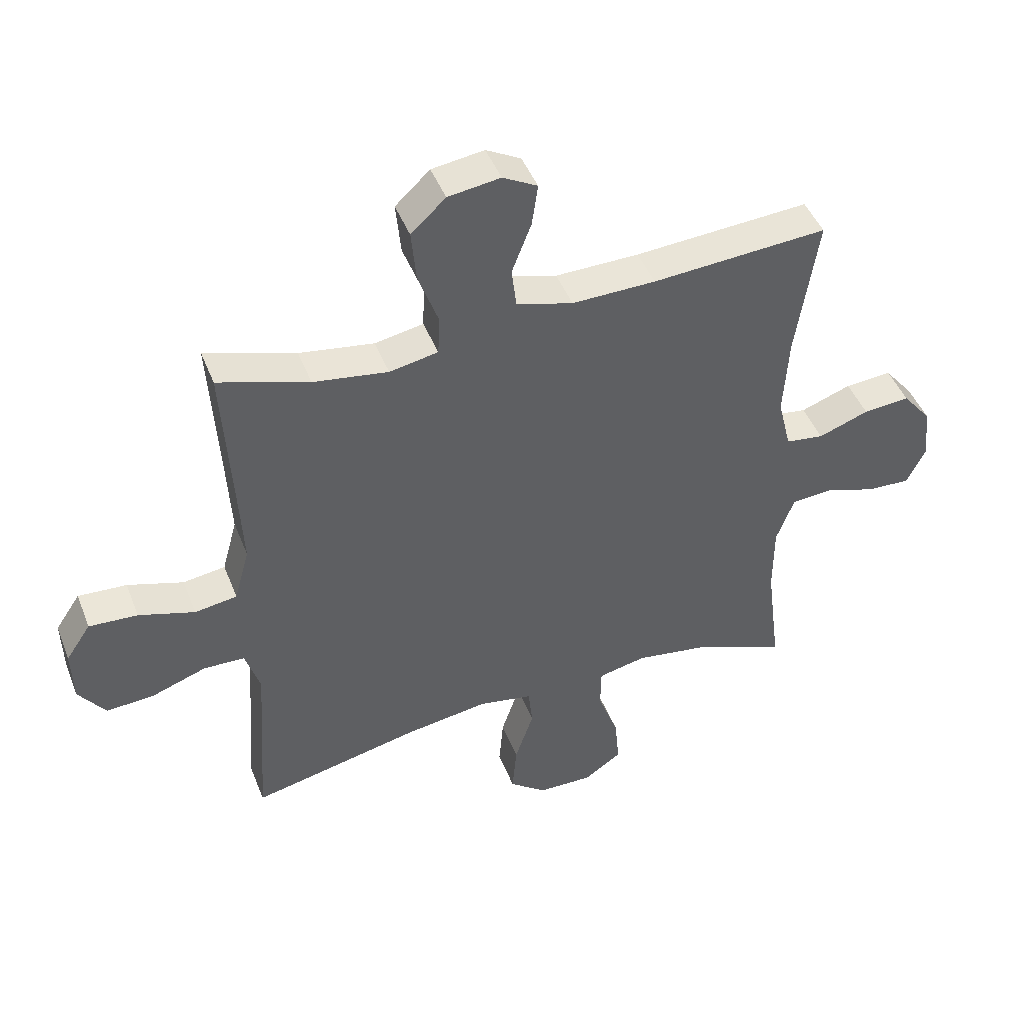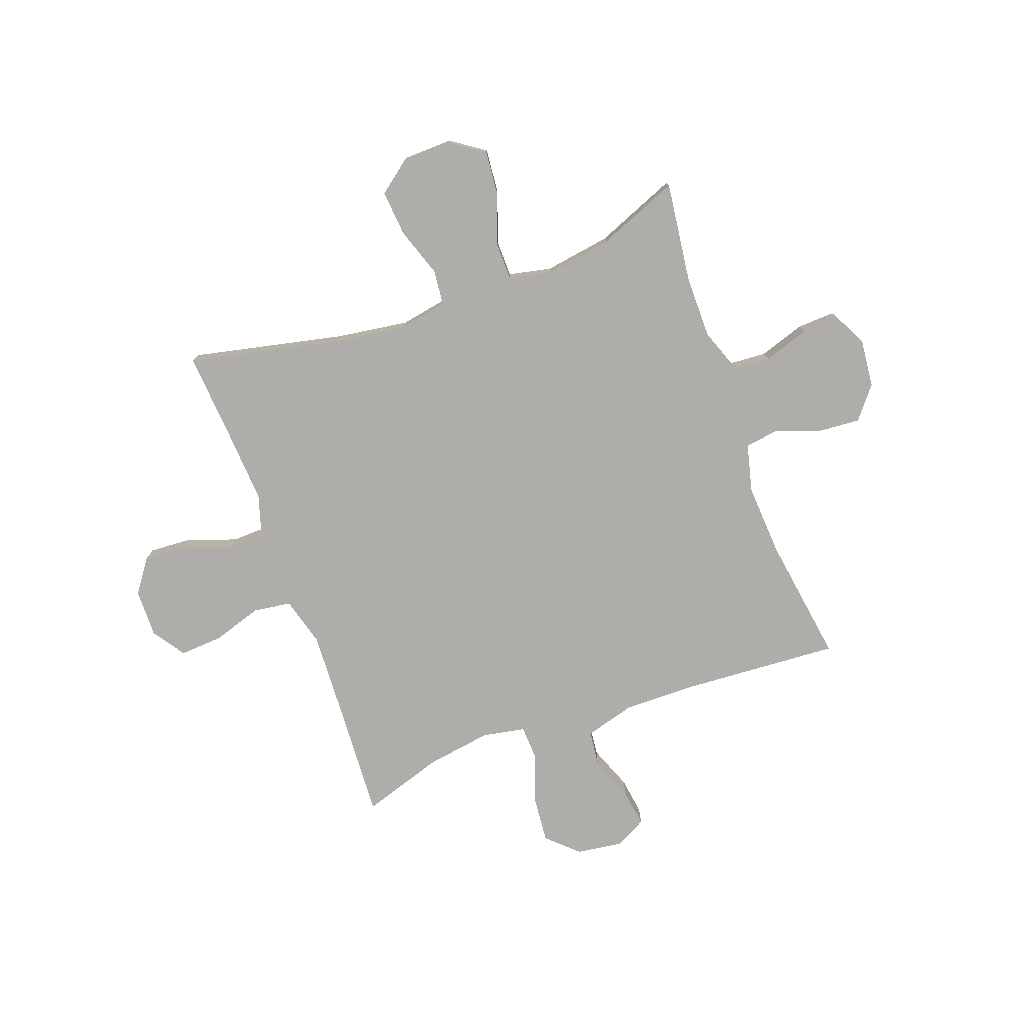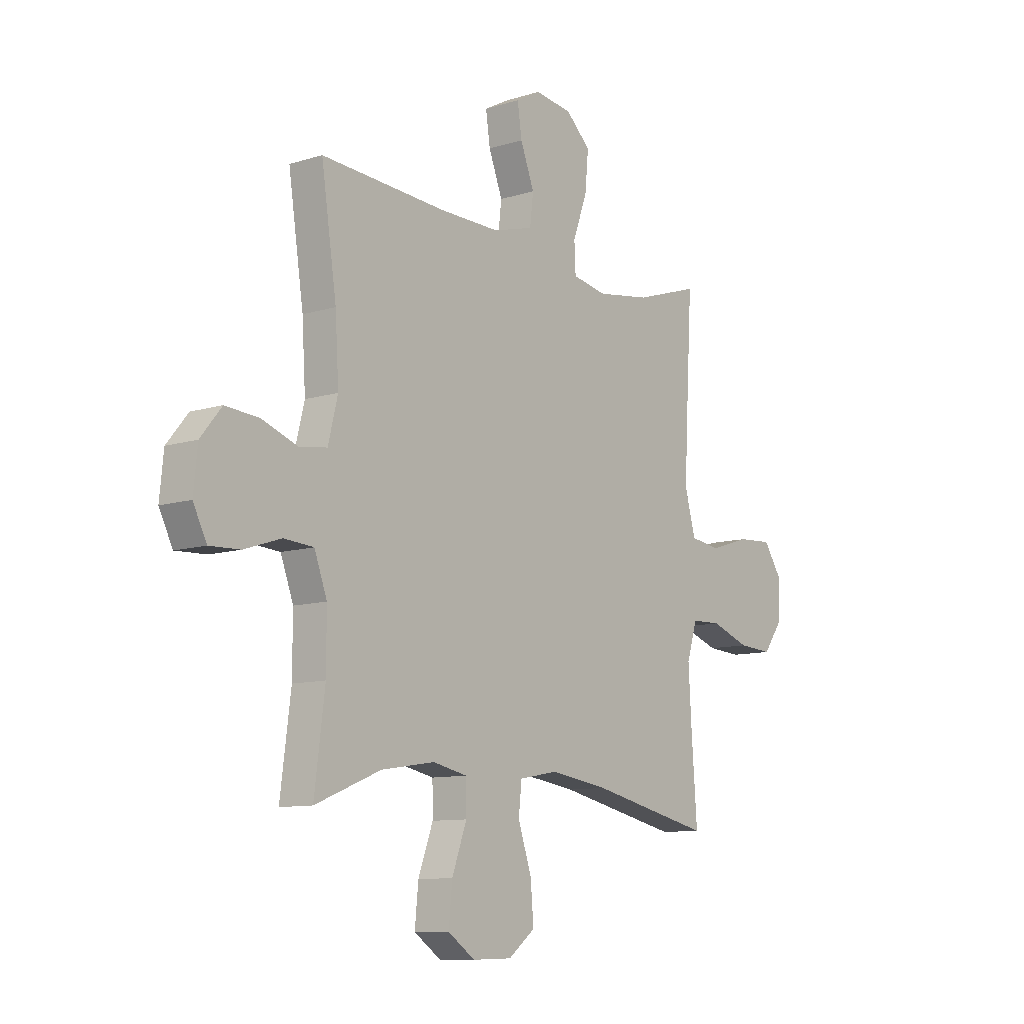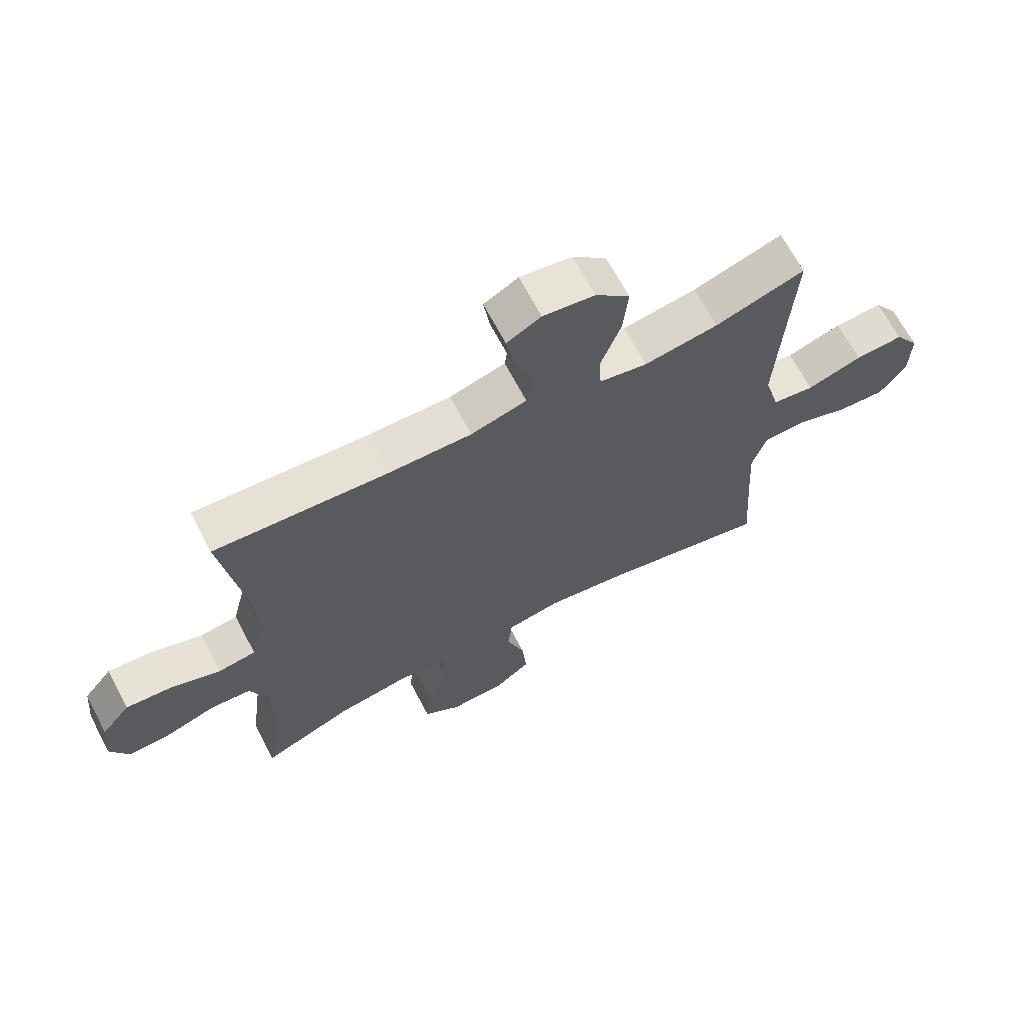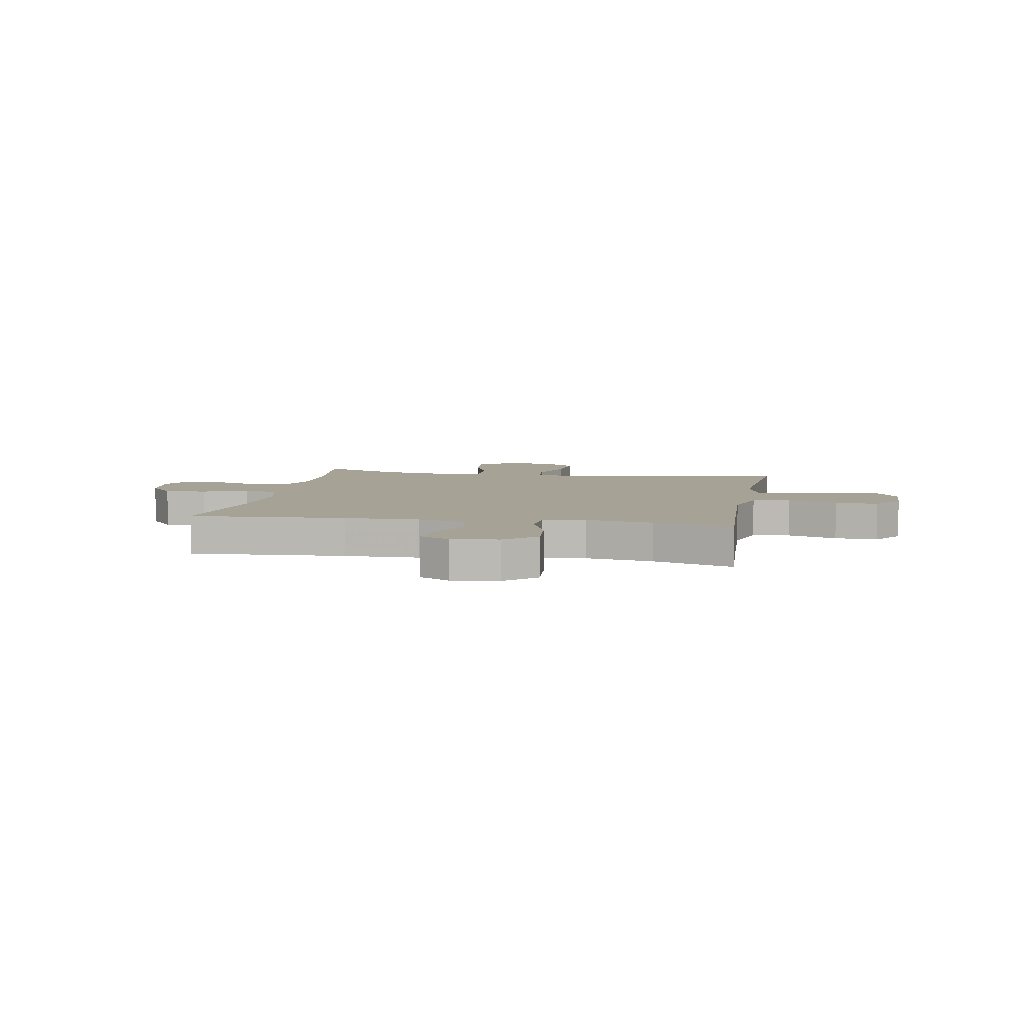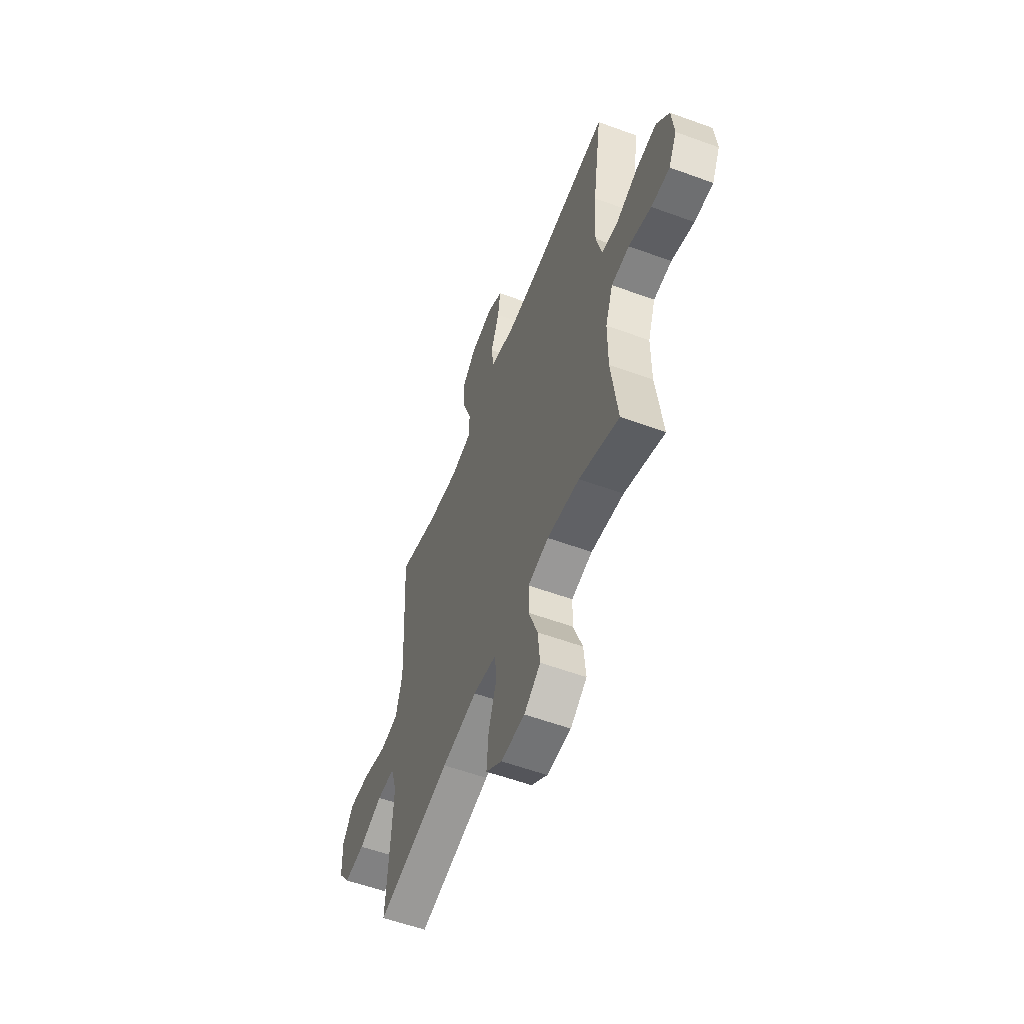
<metadata>
{"format":"obj","ext":"obj","renderer":"f3d","projection":"perspective","resolution":1024,"background":"white","views":[{"elev":45.7,"azim":159.2,"up":"+Z"},{"elev":-77.2,"azim":-159.9,"up":"+Y"},{"elev":-10.1,"azim":-51.4,"up":"+Z"},{"elev":66.9,"azim":-27.7,"up":"+Z"},{"elev":6.3,"azim":10.4,"up":"+Y"},{"elev":-57.0,"azim":-110.9,"up":"+Z"}]}
</metadata>
<code>
v -0.5 0.07 -0.5
v -0.476 0.07 -0.313
v -0.476 0.07 -0.194
v -0.505 0.07 -0.115
v -0.573 0.07 -0.11
v -0.658 0.07 -0.138
v -0.728 0.07 -0.141
v -0.759 0.07 -0.079
v -0.75 0.07 0.01
v -0.702 0.07 0.069
v -0.625 0.07 0.063
v -0.542 0.07 0.033
v -0.479 0.07 0.042
v -0.457 0.07 0.131
v -0.465 0.07 0.265
v -0.5 0.07 0.5
v -0.211 0.07 0.481
v -0.073 0.07 0.479
v 0.02 0.07 0.505
v 0.028 0.07 0.572
v -0.004 0.07 0.655
v -0.014 0.07 0.724
v 0.043 0.07 0.755
v 0.129 0.07 0.743
v 0.186 0.07 0.69
v 0.178 0.07 0.604
v 0.145 0.07 0.513
v 0.148 0.07 0.448
v 0.228 0.07 0.433
v 0.351 0.07 0.452
v 0.5 0.07 0.5
v 0.486 0.07 0.257
v 0.479 0.07 0.122
v 0.504 0.07 0.031
v 0.574 0.07 0.021
v 0.666 0.07 0.05
v 0.746 0.07 0.055
v 0.787 0.07 -0.006
v 0.785 0.07 -0.095
v 0.741 0.07 -0.156
v 0.662 0.07 -0.151
v 0.572 0.07 -0.119
v 0.504 0.07 -0.121
v 0.48 0.07 -0.198
v 0.487 0.07 -0.317
v 0.5 0.07 -0.5
v 0.219 0.07 -0.438
v 0.084 0.07 -0.418
v -0.005 0.07 -0.434
v -0.012 0.07 -0.5
v 0.019 0.07 -0.592
v 0.026 0.07 -0.676
v -0.035 0.07 -0.723
v -0.126 0.07 -0.725
v -0.188 0.07 -0.682
v -0.18 0.07 -0.599
v -0.146 0.07 -0.506
v -0.147 0.07 -0.437
v -0.226 0.07 -0.42
v -0.349 0.07 -0.439
v -0.5 0 -0.5
v -0.476 0 -0.313
v -0.476 0 -0.194
v -0.505 0 -0.115
v -0.573 0 -0.11
v -0.658 0 -0.138
v -0.728 0 -0.141
v -0.759 0 -0.079
v -0.75 0 0.01
v -0.702 0 0.069
v -0.625 0 0.063
v -0.542 0 0.033
v -0.479 0 0.042
v -0.457 0 0.131
v -0.465 0 0.265
v -0.5 0 0.5
v -0.211 0 0.481
v -0.073 0 0.479
v 0.02 0 0.505
v 0.028 0 0.572
v -0.004 0 0.655
v -0.014 0 0.724
v 0.043 0 0.755
v 0.129 0 0.743
v 0.186 0 0.69
v 0.178 0 0.604
v 0.145 0 0.513
v 0.148 0 0.448
v 0.228 0 0.433
v 0.351 0 0.452
v 0.5 0 0.5
v 0.486 0 0.257
v 0.479 0 0.122
v 0.504 0 0.031
v 0.574 0 0.021
v 0.666 0 0.05
v 0.746 0 0.055
v 0.787 0 -0.006
v 0.785 0 -0.095
v 0.741 0 -0.156
v 0.662 0 -0.151
v 0.572 0 -0.119
v 0.504 0 -0.121
v 0.48 0 -0.198
v 0.487 0 -0.317
v 0.5 0 -0.5
v 0.219 0 -0.438
v 0.084 0 -0.418
v -0.005 0 -0.434
v -0.012 0 -0.5
v 0.019 0 -0.592
v 0.026 0 -0.676
v -0.035 0 -0.723
v -0.126 0 -0.725
v -0.188 0 -0.682
v -0.18 0 -0.599
v -0.146 0 -0.506
v -0.147 0 -0.437
v -0.226 0 -0.42
v -0.349 0 -0.439
f 55 56 57
f 54 55 57
f 53 54 57
f 52 53 57
f 51 52 57
f 50 51 57
f 49 50 57 58
f 48 49 58 59
f 45 46 47
f 44 45 47 48
f 43 44 48 59
f 40 41 42
f 39 40 42
f 38 39 42
f 37 38 42
f 36 37 42
f 35 36 42
f 34 35 42 43
f 43 59 60
f 34 43 60
f 33 34 60
f 30 31 32
f 60 1 2
f 33 60 2
f 32 33 2
f 30 32 2
f 29 30 2
f 25 26 27
f 24 25 27
f 23 24 27
f 22 23 27
f 21 22 27
f 20 21 27
f 19 20 27 28
f 15 16 17
f 14 15 17 18
f 18 19 28
f 14 18 28
f 13 14 28
f 10 11 12
f 9 10 12
f 8 9 12
f 7 8 12
f 6 7 12
f 5 6 12
f 4 5 12 13
f 28 29 2 3
f 3 4 13 28
f 117 116 115
f 117 115 114
f 117 114 113
f 117 113 112
f 117 112 111
f 117 111 110
f 118 117 110 109
f 119 118 109 108
f 107 106 105
f 108 107 105 104
f 119 108 104 103
f 102 101 100
f 102 100 99
f 102 99 98
f 102 98 97
f 102 97 96
f 102 96 95
f 103 102 95 94
f 120 119 103
f 120 103 94
f 120 94 93
f 92 91 90
f 62 61 120
f 62 120 93
f 62 93 92
f 62 92 90
f 62 90 89
f 87 86 85
f 87 85 84
f 87 84 83
f 87 83 82
f 87 82 81
f 87 81 80
f 88 87 80 79
f 77 76 75
f 78 77 75 74
f 88 79 78
f 88 78 74
f 88 74 73
f 72 71 70
f 72 70 69
f 72 69 68
f 72 68 67
f 72 67 66
f 72 66 65
f 73 72 65 64
f 63 62 89 88
f 88 73 64 63
f 1 61 62 2
f 2 62 63 3
f 3 63 64 4
f 4 64 65 5
f 5 65 66 6
f 6 66 67 7
f 7 67 68 8
f 8 68 69 9
f 9 69 70 10
f 10 70 71 11
f 11 71 72 12
f 12 72 73 13
f 13 73 74 14
f 14 74 75 15
f 15 75 76 16
f 16 76 77 17
f 17 77 78 18
f 18 78 79 19
f 19 79 80 20
f 20 80 81 21
f 21 81 82 22
f 22 82 83 23
f 23 83 84 24
f 24 84 85 25
f 25 85 86 26
f 26 86 87 27
f 27 87 88 28
f 28 88 89 29
f 29 89 90 30
f 30 90 91 31
f 31 91 92 32
f 32 92 93 33
f 33 93 94 34
f 34 94 95 35
f 35 95 96 36
f 36 96 97 37
f 37 97 98 38
f 38 98 99 39
f 39 99 100 40
f 40 100 101 41
f 41 101 102 42
f 42 102 103 43
f 43 103 104 44
f 44 104 105 45
f 45 105 106 46
f 46 106 107 47
f 47 107 108 48
f 48 108 109 49
f 49 109 110 50
f 50 110 111 51
f 51 111 112 52
f 52 112 113 53
f 53 113 114 54
f 54 114 115 55
f 55 115 116 56
f 56 116 117 57
f 57 117 118 58
f 58 118 119 59
f 59 119 120 60
f 60 120 61 1

</code>
